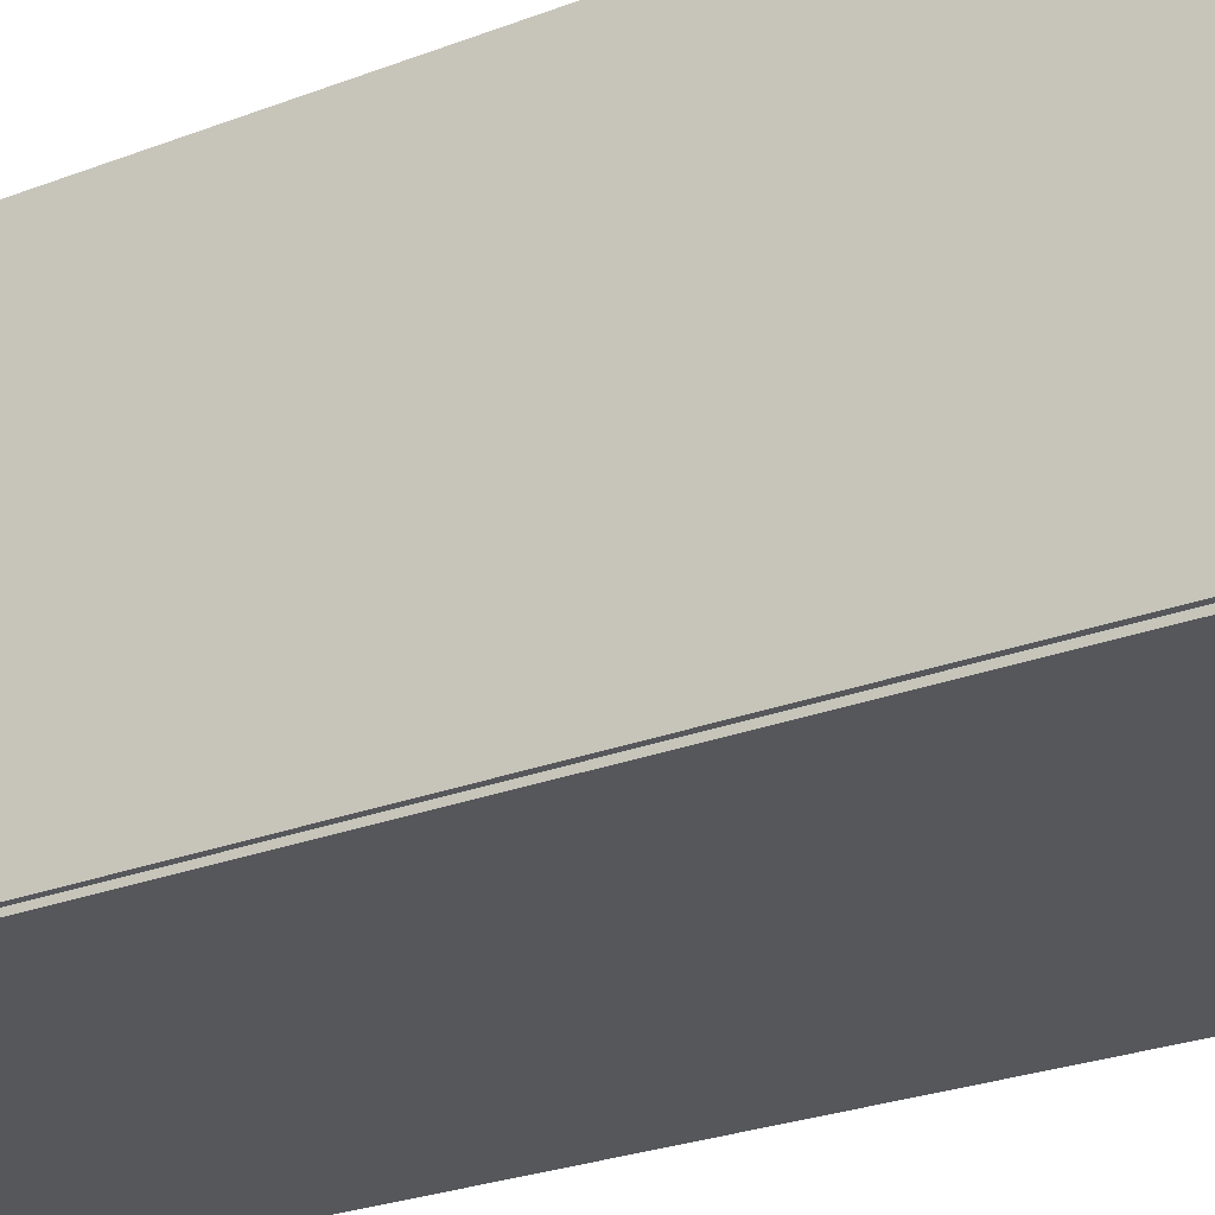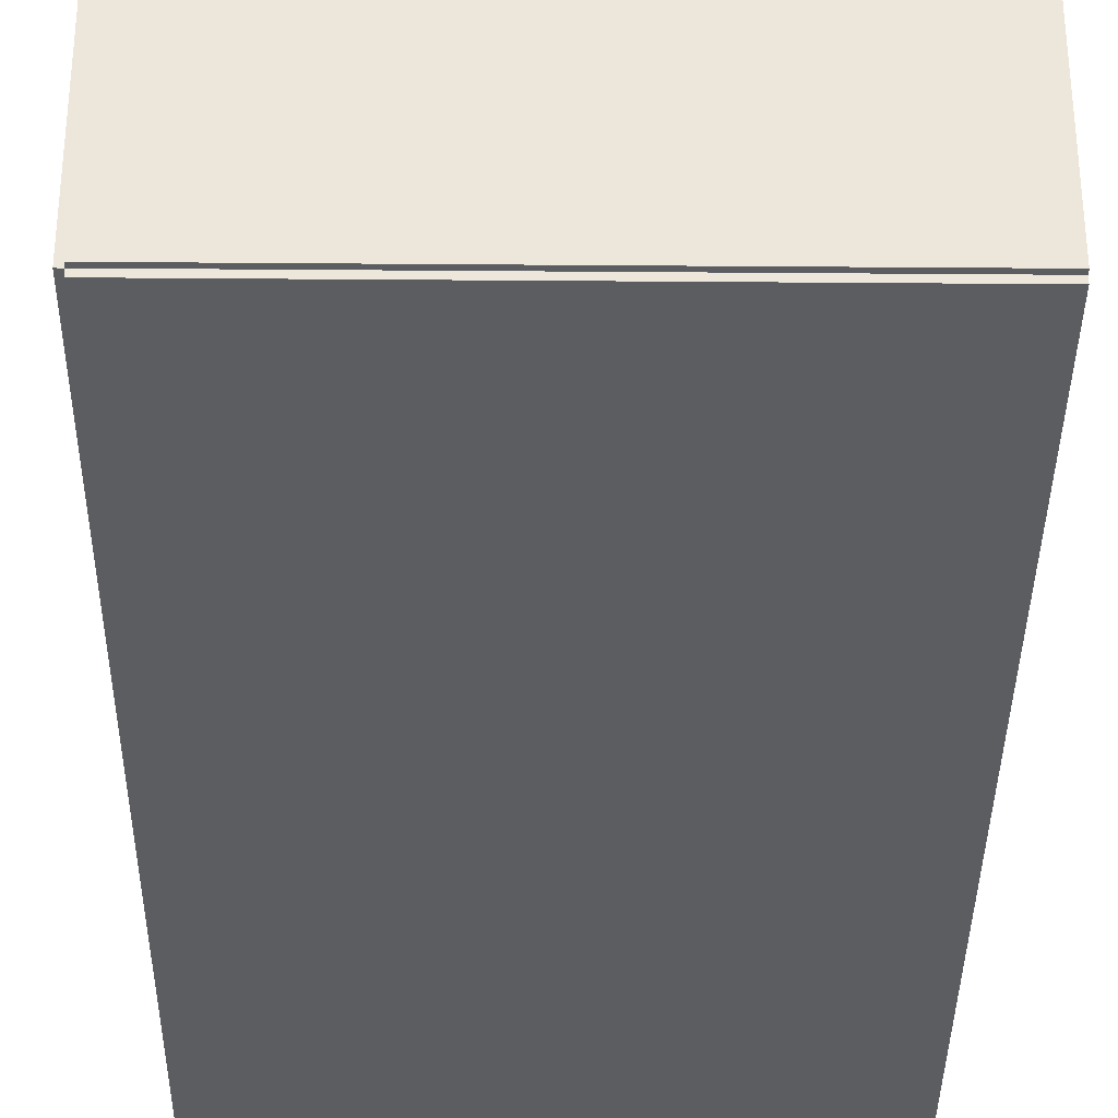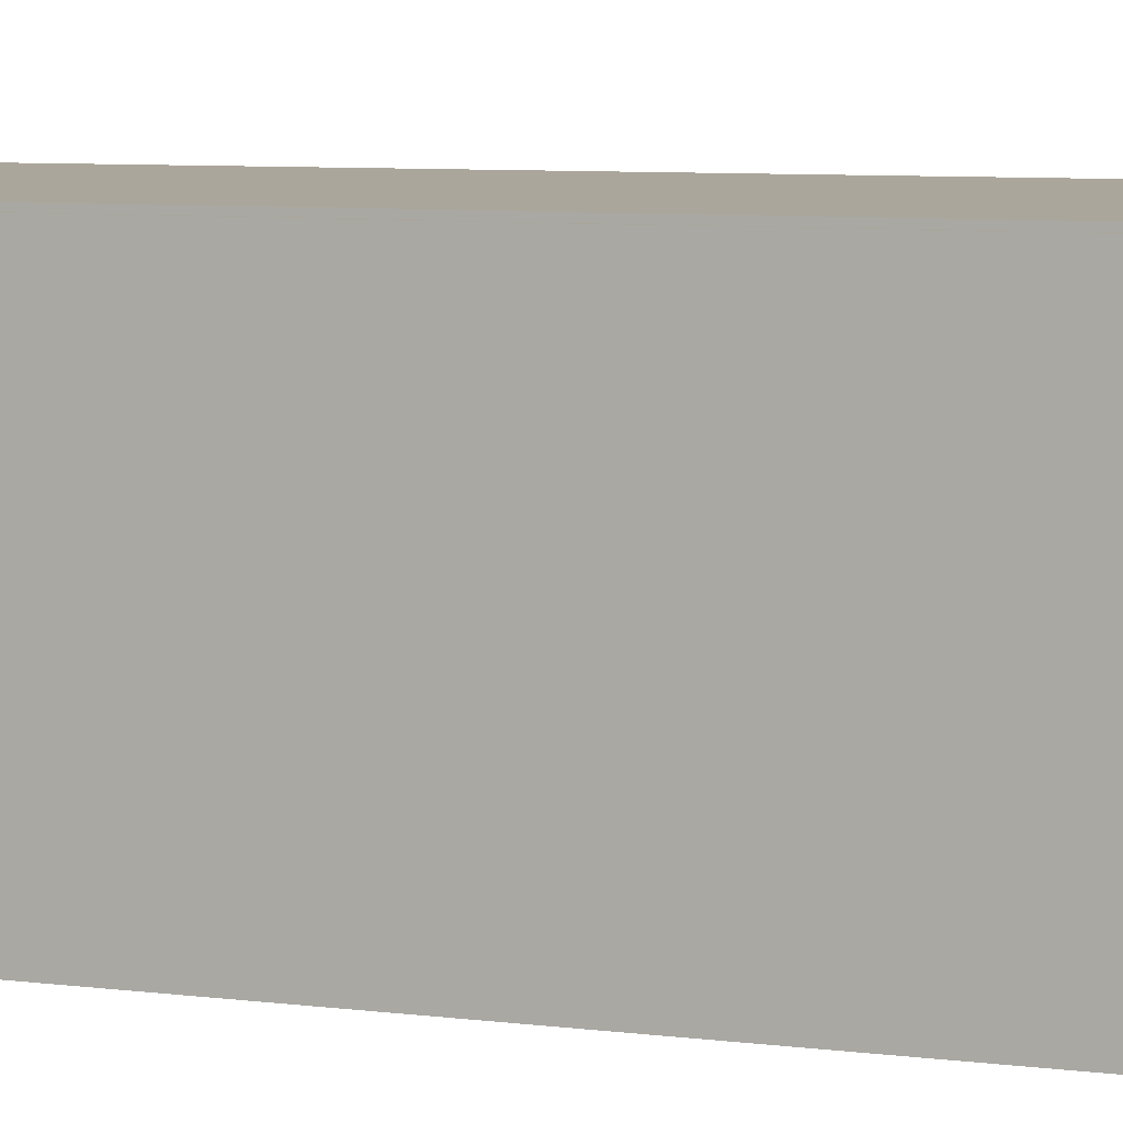
<metadata>
{"format":"obj","ext":"obj","renderer":"f3d","projection":"perspective","resolution":1024,"background":"white","views":[{"elev":-26.8,"azim":-59.2,"up":"+Z"},{"elev":-35.6,"azim":-0.6,"up":"+Z"},{"elev":8.0,"azim":-71.5,"up":"+Z"}]}
</metadata>
<code>
v -0.1026 -0.23 -0.002427
v -0.1026 -0.23 0.002427
v -0.1026 0.23 -0.002427
v -0.1026 0.23 0.002427
v 0.1026 -0.23 -0.002427
v 0.1026 -0.23 0.002427
v 0.1026 0.23 -0.002427
v 0.1026 0.23 0.002427
v -0.1002 -0.23 0
v -0.105 -0.23 0
v -0.1002 0.23 0
v -0.105 0.23 0
v -0.1002 -0.23 0.1875
v -0.105 -0.23 0.1875
v -0.1002 0.23 0.1875
v -0.105 0.23 0.1875
v -0.1026 0.228 0.1875
v -0.1026 0.232 0.1875
v -0.1026 0.228 0
v -0.1026 0.232 0
v 0.1026 0.228 0.1875
v 0.1026 0.232 0.1875
v 0.1026 0.228 0
v 0.1026 0.232 0
v -0.1026 -0.228 0
v -0.1026 -0.232 0
v -0.1026 -0.228 0.1875
v -0.1026 -0.232 0.1875
v 0.1026 -0.228 0
v 0.1026 -0.232 0
v 0.1026 -0.228 0.1875
v 0.1026 -0.232 0.1875
v -0.1026 -0.23 0.1851
v -0.1026 -0.23 0.1899
v -0.1026 0.23 0.1851
v -0.1026 0.23 0.1899
v 0.1026 -0.23 0.1851
v 0.1026 -0.23 0.1899
v 0.1026 0.23 0.1851
v 0.1026 0.23 0.1899
v 0.02108 -0.104 0.004853
v 0.04753 -0.104 0.004853
v 0.04753 -0.104 0.1033
v 0.02108 -0.104 0.1033
v 0.04702 -0.09882 0.004853
v 0.04702 -0.09882 0.1033
v 0.04551 -0.09386 0.004853
v 0.04551 -0.09386 0.1033
v 0.04307 -0.08929 0.004853
v 0.04307 -0.08929 0.1033
v 0.03978 -0.08529 0.004853
v 0.03978 -0.08529 0.1033
v 0.03577 -0.082 0.004853
v 0.03577 -0.082 0.1033
v 0.0312 -0.07955 0.004853
v 0.0312 -0.07955 0.1033
v 0.02624 -0.07805 0.004853
v 0.02624 -0.07805 0.1033
v 0.02108 -0.07754 0.004853
v 0.02108 -0.07754 0.1033
v 0.01593 -0.07805 0.004853
v 0.01593 -0.07805 0.1033
v 0.01097 -0.07955 0.004853
v 0.01097 -0.07955 0.1033
v 0.006395 -0.082 0.004853
v 0.006395 -0.082 0.1033
v 0.002388 -0.08529 0.004853
v 0.002388 -0.08529 0.1033
v -0.0009004 -0.08929 0.004853
v -0.0009004 -0.08929 0.1033
v -0.003344 -0.09386 0.004853
v -0.003344 -0.09386 0.1033
v -0.004848 -0.09882 0.004853
v -0.004848 -0.09882 0.1033
v -0.005356 -0.104 0.004853
v -0.005356 -0.104 0.1033
v -0.004848 -0.1091 0.004853
v -0.004848 -0.1091 0.1033
v -0.003344 -0.1141 0.004853
v -0.003344 -0.1141 0.1033
v -0.0009004 -0.1187 0.004853
v -0.0009004 -0.1187 0.1033
v 0.002388 -0.1227 0.004853
v 0.002388 -0.1227 0.1033
v 0.006395 -0.126 0.004853
v 0.006395 -0.126 0.1033
v 0.01097 -0.1284 0.004853
v 0.01097 -0.1284 0.1033
v 0.01593 -0.1299 0.004853
v 0.01593 -0.1299 0.1033
v 0.02108 -0.1304 0.004853
v 0.02108 -0.1304 0.1033
v 0.02624 -0.1299 0.004853
v 0.02624 -0.1299 0.1033
v 0.0312 -0.1284 0.004853
v 0.0312 -0.1284 0.1033
v 0.03577 -0.126 0.004853
v 0.03577 -0.126 0.1033
v 0.03978 -0.1227 0.004853
v 0.03978 -0.1227 0.1033
v 0.04307 -0.1187 0.004853
v 0.04307 -0.1187 0.1033
v 0.04551 -0.1141 0.004853
v 0.04551 -0.1141 0.1033
v 0.04702 -0.1091 0.004853
v 0.04702 -0.1091 0.1033
v 0.03613 -0.01299 0.004853
v 0.0589 -0.01299 0.004853
v 0.0589 -0.01299 0.08274
v 0.03613 -0.01299 0.08274
v 0.05846 -0.00855 0.004853
v 0.05846 -0.00855 0.08274
v 0.05716 -0.004279 0.004853
v 0.05716 -0.004279 0.08274
v 0.05506 -0.0003423 0.004853
v 0.05506 -0.0003423 0.08274
v 0.05223 0.003108 0.004853
v 0.05223 0.003108 0.08274
v 0.04878 0.005939 0.004853
v 0.04878 0.005939 0.08274
v 0.04484 0.008043 0.004853
v 0.04484 0.008043 0.08274
v 0.04057 0.009339 0.004853
v 0.04057 0.009339 0.08274
v 0.03613 0.009777 0.004853
v 0.03613 0.009777 0.08274
v 0.03169 0.009339 0.004853
v 0.03169 0.009339 0.08274
v 0.02742 0.008043 0.004853
v 0.02742 0.008043 0.08274
v 0.02348 0.005939 0.004853
v 0.02348 0.005939 0.08274
v 0.02003 0.003108 0.004853
v 0.02003 0.003108 0.08274
v 0.0172 -0.0003423 0.004853
v 0.0172 -0.0003423 0.08274
v 0.01509 -0.004279 0.004853
v 0.01509 -0.004279 0.08274
v 0.0138 -0.00855 0.004853
v 0.0138 -0.00855 0.08274
v 0.01336 -0.01299 0.004853
v 0.01336 -0.01299 0.08274
v 0.0138 -0.01743 0.004853
v 0.0138 -0.01743 0.08274
v 0.01509 -0.0217 0.004853
v 0.01509 -0.0217 0.08274
v 0.0172 -0.02564 0.004853
v 0.0172 -0.02564 0.08274
v 0.02003 -0.02909 0.004853
v 0.02003 -0.02909 0.08274
v 0.02348 -0.03192 0.004853
v 0.02348 -0.03192 0.08274
v 0.02742 -0.03403 0.004853
v 0.02742 -0.03403 0.08274
v 0.03169 -0.03532 0.004853
v 0.03169 -0.03532 0.08274
v 0.03613 -0.03576 0.004853
v 0.03613 -0.03576 0.08274
v 0.04057 -0.03532 0.004853
v 0.04057 -0.03532 0.08274
v 0.04484 -0.03403 0.004853
v 0.04484 -0.03403 0.08274
v 0.04878 -0.03192 0.004853
v 0.04878 -0.03192 0.08274
v 0.05223 -0.02909 0.004853
v 0.05223 -0.02909 0.08274
v 0.05506 -0.02564 0.004853
v 0.05506 -0.02564 0.08274
v 0.05716 -0.0217 0.004853
v 0.05716 -0.0217 0.08274
v 0.05846 -0.01743 0.004853
v 0.05846 -0.01743 0.08274
v -0.02018 0.1156 0.004853
v 0.01221 0.1156 0.004853
v 0.01221 0.1156 0.07948
v -0.02018 0.1156 0.07948
v 0.01159 0.1219 0.004853
v 0.01159 0.1219 0.07948
v 0.009745 0.128 0.004853
v 0.009745 0.128 0.07948
v 0.006751 0.1336 0.004853
v 0.006751 0.1336 0.07948
v 0.002723 0.1385 0.004853
v 0.002723 0.1385 0.07948
v -0.002186 0.1425 0.004853
v -0.002186 0.1425 0.07948
v -0.007786 0.1455 0.004853
v -0.007786 0.1455 0.07948
v -0.01386 0.1474 0.004853
v -0.01386 0.1474 0.07948
v -0.02018 0.148 0.004853
v -0.02018 0.148 0.07948
v -0.0265 0.1474 0.004853
v -0.0265 0.1474 0.07948
v -0.03258 0.1455 0.004853
v -0.03258 0.1455 0.07948
v -0.03818 0.1425 0.004853
v -0.03818 0.1425 0.07948
v -0.04309 0.1385 0.004853
v -0.04309 0.1385 0.07948
v -0.04711 0.1336 0.004853
v -0.04711 0.1336 0.07948
v -0.05011 0.128 0.004853
v -0.05011 0.128 0.07948
v -0.05195 0.1219 0.004853
v -0.05195 0.1219 0.07948
v -0.05257 0.1156 0.004853
v -0.05257 0.1156 0.07948
v -0.05195 0.1093 0.004853
v -0.05195 0.1093 0.07948
v -0.05011 0.1032 0.004853
v -0.05011 0.1032 0.07948
v -0.04711 0.09762 0.004853
v -0.04711 0.09762 0.07948
v -0.04309 0.09271 0.004853
v -0.04309 0.09271 0.07948
v -0.03818 0.08868 0.004853
v -0.03818 0.08868 0.07948
v -0.03258 0.08569 0.004853
v -0.03258 0.08569 0.07948
v -0.0265 0.08384 0.004853
v -0.0265 0.08384 0.07948
v -0.02018 0.08322 0.004853
v -0.02018 0.08322 0.07948
v -0.01386 0.08384 0.004853
v -0.01386 0.08384 0.07948
v -0.007786 0.08569 0.004853
v -0.007786 0.08569 0.07948
v -0.002186 0.08868 0.004853
v -0.002186 0.08868 0.07948
v 0.002723 0.09271 0.004853
v 0.002723 0.09271 0.07948
v 0.006751 0.09762 0.004853
v 0.006751 0.09762 0.07948
v 0.009745 0.1032 0.004853
v 0.009745 0.1032 0.07948
v 0.01159 0.1093 0.004853
v 0.01159 0.1093 0.07948
v -0.02018 0.1156 0.07948
v 0.009322 0.1156 0.07948
v 0.009322 0.1156 0.1472
v -0.02018 0.1156 0.1472
v 0.008756 0.1214 0.07948
v 0.008756 0.1214 0.1472
v 0.007077 0.1269 0.07948
v 0.007077 0.1269 0.1472
v 0.00435 0.132 0.07948
v 0.00435 0.132 0.1472
v 0.0006809 0.1365 0.07948
v 0.0006809 0.1365 0.1472
v -0.00379 0.1401 0.07948
v -0.00379 0.1401 0.1472
v -0.008891 0.1429 0.07948
v -0.008891 0.1429 0.1472
v -0.01443 0.1445 0.07948
v -0.01443 0.1445 0.1472
v -0.02018 0.1451 0.07948
v -0.02018 0.1451 0.1472
v -0.02594 0.1445 0.07948
v -0.02594 0.1445 0.1472
v -0.03147 0.1429 0.07948
v -0.03147 0.1429 0.1472
v -0.03657 0.1401 0.07948
v -0.03657 0.1401 0.1472
v -0.04104 0.1365 0.07948
v -0.04104 0.1365 0.1472
v -0.04471 0.132 0.07948
v -0.04471 0.132 0.1472
v -0.04744 0.1269 0.07948
v -0.04744 0.1269 0.1472
v -0.04912 0.1214 0.07948
v -0.04912 0.1214 0.1472
v -0.04969 0.1156 0.07948
v -0.04969 0.1156 0.1472
v -0.04912 0.1099 0.07948
v -0.04912 0.1099 0.1472
v -0.04744 0.1043 0.07948
v -0.04744 0.1043 0.1472
v -0.04471 0.09922 0.07948
v -0.04471 0.09922 0.1472
v -0.04104 0.09475 0.07948
v -0.04104 0.09475 0.1472
v -0.03657 0.09108 0.07948
v -0.03657 0.09108 0.1472
v -0.03147 0.08835 0.07948
v -0.03147 0.08835 0.1472
v -0.02594 0.08667 0.07948
v -0.02594 0.08667 0.1472
v -0.02018 0.08611 0.07948
v -0.02018 0.08611 0.1472
v -0.01443 0.08667 0.07948
v -0.01443 0.08667 0.1472
v -0.008891 0.08835 0.07948
v -0.008891 0.08835 0.1472
v -0.00379 0.09108 0.07948
v -0.00379 0.09108 0.1472
v 0.0006809 0.09475 0.07948
v 0.0006809 0.09475 0.1472
v 0.00435 0.09922 0.07948
v 0.00435 0.09922 0.1472
v 0.007077 0.1043 0.07948
v 0.007077 0.1043 0.1472
v 0.008756 0.1099 0.07948
v 0.008756 0.1099 0.1472
f 2 4 1
f 5 2 1
f 1 4 3
f 3 5 1
f 2 8 4
f 6 2 5
f 6 8 2
f 4 8 3
f 7 5 3
f 3 8 7
f 7 6 5
f 8 6 7
f 10 12 9
f 13 10 9
f 9 12 11
f 11 13 9
f 10 16 12
f 14 10 13
f 14 16 10
f 12 16 11
f 15 13 11
f 11 16 15
f 15 14 13
f 16 14 15
f 18 20 17
f 21 18 17
f 17 20 19
f 19 21 17
f 18 24 20
f 22 18 21
f 22 24 18
f 20 24 19
f 23 21 19
f 19 24 23
f 23 22 21
f 24 22 23
f 26 28 25
f 29 26 25
f 25 28 27
f 27 29 25
f 26 32 28
f 30 26 29
f 30 32 26
f 28 32 27
f 31 29 27
f 27 32 31
f 31 30 29
f 32 30 31
f 34 36 33
f 37 34 33
f 33 36 35
f 35 37 33
f 34 40 36
f 38 34 37
f 38 40 34
f 36 40 35
f 39 37 35
f 35 40 39
f 39 38 37
f 40 38 39
f 42 41 45
f 42 45 43
f 43 45 46
f 43 46 44
f 45 41 47
f 45 47 46
f 46 47 48
f 46 48 44
f 47 41 49
f 47 49 48
f 48 49 50
f 48 50 44
f 49 41 51
f 49 51 50
f 50 51 52
f 50 52 44
f 51 41 53
f 51 53 52
f 52 53 54
f 52 54 44
f 53 41 55
f 53 55 54
f 54 55 56
f 54 56 44
f 55 41 57
f 55 57 56
f 56 57 58
f 56 58 44
f 57 41 59
f 57 59 58
f 58 59 60
f 58 60 44
f 59 41 61
f 59 61 60
f 60 61 62
f 60 62 44
f 61 41 63
f 61 63 62
f 62 63 64
f 62 64 44
f 63 41 65
f 63 65 64
f 64 65 66
f 64 66 44
f 65 41 67
f 65 67 66
f 66 67 68
f 66 68 44
f 67 41 69
f 67 69 68
f 68 69 70
f 68 70 44
f 69 41 71
f 69 71 70
f 70 71 72
f 70 72 44
f 71 41 73
f 71 73 72
f 72 73 74
f 72 74 44
f 73 41 75
f 73 75 74
f 74 75 76
f 74 76 44
f 75 41 77
f 75 77 76
f 76 77 78
f 76 78 44
f 77 41 79
f 77 79 78
f 78 79 80
f 78 80 44
f 79 41 81
f 79 81 80
f 80 81 82
f 80 82 44
f 81 41 83
f 81 83 82
f 82 83 84
f 82 84 44
f 83 41 85
f 83 85 84
f 84 85 86
f 84 86 44
f 85 41 87
f 85 87 86
f 86 87 88
f 86 88 44
f 87 41 89
f 87 89 88
f 88 89 90
f 88 90 44
f 89 41 91
f 89 91 90
f 90 91 92
f 90 92 44
f 91 41 93
f 91 93 92
f 92 93 94
f 92 94 44
f 93 41 95
f 93 95 94
f 94 95 96
f 94 96 44
f 95 41 97
f 95 97 96
f 96 97 98
f 96 98 44
f 97 41 99
f 97 99 98
f 98 99 100
f 98 100 44
f 99 41 101
f 99 101 100
f 100 101 102
f 100 102 44
f 101 41 103
f 101 103 102
f 102 103 104
f 102 104 44
f 103 41 105
f 103 105 104
f 104 105 106
f 104 106 44
f 105 41 42
f 105 42 106
f 106 42 43
f 106 43 44
f 108 107 111
f 108 111 109
f 109 111 112
f 109 112 110
f 111 107 113
f 111 113 112
f 112 113 114
f 112 114 110
f 113 107 115
f 113 115 114
f 114 115 116
f 114 116 110
f 115 107 117
f 115 117 116
f 116 117 118
f 116 118 110
f 117 107 119
f 117 119 118
f 118 119 120
f 118 120 110
f 119 107 121
f 119 121 120
f 120 121 122
f 120 122 110
f 121 107 123
f 121 123 122
f 122 123 124
f 122 124 110
f 123 107 125
f 123 125 124
f 124 125 126
f 124 126 110
f 125 107 127
f 125 127 126
f 126 127 128
f 126 128 110
f 127 107 129
f 127 129 128
f 128 129 130
f 128 130 110
f 129 107 131
f 129 131 130
f 130 131 132
f 130 132 110
f 131 107 133
f 131 133 132
f 132 133 134
f 132 134 110
f 133 107 135
f 133 135 134
f 134 135 136
f 134 136 110
f 135 107 137
f 135 137 136
f 136 137 138
f 136 138 110
f 137 107 139
f 137 139 138
f 138 139 140
f 138 140 110
f 139 107 141
f 139 141 140
f 140 141 142
f 140 142 110
f 141 107 143
f 141 143 142
f 142 143 144
f 142 144 110
f 143 107 145
f 143 145 144
f 144 145 146
f 144 146 110
f 145 107 147
f 145 147 146
f 146 147 148
f 146 148 110
f 147 107 149
f 147 149 148
f 148 149 150
f 148 150 110
f 149 107 151
f 149 151 150
f 150 151 152
f 150 152 110
f 151 107 153
f 151 153 152
f 152 153 154
f 152 154 110
f 153 107 155
f 153 155 154
f 154 155 156
f 154 156 110
f 155 107 157
f 155 157 156
f 156 157 158
f 156 158 110
f 157 107 159
f 157 159 158
f 158 159 160
f 158 160 110
f 159 107 161
f 159 161 160
f 160 161 162
f 160 162 110
f 161 107 163
f 161 163 162
f 162 163 164
f 162 164 110
f 163 107 165
f 163 165 164
f 164 165 166
f 164 166 110
f 165 107 167
f 165 167 166
f 166 167 168
f 166 168 110
f 167 107 169
f 167 169 168
f 168 169 170
f 168 170 110
f 169 107 171
f 169 171 170
f 170 171 172
f 170 172 110
f 171 107 108
f 171 108 172
f 172 108 109
f 172 109 110
f 174 173 177
f 174 177 175
f 175 177 178
f 175 178 176
f 177 173 179
f 177 179 178
f 178 179 180
f 178 180 176
f 179 173 181
f 179 181 180
f 180 181 182
f 180 182 176
f 181 173 183
f 181 183 182
f 182 183 184
f 182 184 176
f 183 173 185
f 183 185 184
f 184 185 186
f 184 186 176
f 185 173 187
f 185 187 186
f 186 187 188
f 186 188 176
f 187 173 189
f 187 189 188
f 188 189 190
f 188 190 176
f 189 173 191
f 189 191 190
f 190 191 192
f 190 192 176
f 191 173 193
f 191 193 192
f 192 193 194
f 192 194 176
f 193 173 195
f 193 195 194
f 194 195 196
f 194 196 176
f 195 173 197
f 195 197 196
f 196 197 198
f 196 198 176
f 197 173 199
f 197 199 198
f 198 199 200
f 198 200 176
f 199 173 201
f 199 201 200
f 200 201 202
f 200 202 176
f 201 173 203
f 201 203 202
f 202 203 204
f 202 204 176
f 203 173 205
f 203 205 204
f 204 205 206
f 204 206 176
f 205 173 207
f 205 207 206
f 206 207 208
f 206 208 176
f 207 173 209
f 207 209 208
f 208 209 210
f 208 210 176
f 209 173 211
f 209 211 210
f 210 211 212
f 210 212 176
f 211 173 213
f 211 213 212
f 212 213 214
f 212 214 176
f 213 173 215
f 213 215 214
f 214 215 216
f 214 216 176
f 215 173 217
f 215 217 216
f 216 217 218
f 216 218 176
f 217 173 219
f 217 219 218
f 218 219 220
f 218 220 176
f 219 173 221
f 219 221 220
f 220 221 222
f 220 222 176
f 221 173 223
f 221 223 222
f 222 223 224
f 222 224 176
f 223 173 225
f 223 225 224
f 224 225 226
f 224 226 176
f 225 173 227
f 225 227 226
f 226 227 228
f 226 228 176
f 227 173 229
f 227 229 228
f 228 229 230
f 228 230 176
f 229 173 231
f 229 231 230
f 230 231 232
f 230 232 176
f 231 173 233
f 231 233 232
f 232 233 234
f 232 234 176
f 233 173 235
f 233 235 234
f 234 235 236
f 234 236 176
f 235 173 237
f 235 237 236
f 236 237 238
f 236 238 176
f 237 173 174
f 237 174 238
f 238 174 175
f 238 175 176
f 240 239 243
f 240 243 241
f 241 243 244
f 241 244 242
f 243 239 245
f 243 245 244
f 244 245 246
f 244 246 242
f 245 239 247
f 245 247 246
f 246 247 248
f 246 248 242
f 247 239 249
f 247 249 248
f 248 249 250
f 248 250 242
f 249 239 251
f 249 251 250
f 250 251 252
f 250 252 242
f 251 239 253
f 251 253 252
f 252 253 254
f 252 254 242
f 253 239 255
f 253 255 254
f 254 255 256
f 254 256 242
f 255 239 257
f 255 257 256
f 256 257 258
f 256 258 242
f 257 239 259
f 257 259 258
f 258 259 260
f 258 260 242
f 259 239 261
f 259 261 260
f 260 261 262
f 260 262 242
f 261 239 263
f 261 263 262
f 262 263 264
f 262 264 242
f 263 239 265
f 263 265 264
f 264 265 266
f 264 266 242
f 265 239 267
f 265 267 266
f 266 267 268
f 266 268 242
f 267 239 269
f 267 269 268
f 268 269 270
f 268 270 242
f 269 239 271
f 269 271 270
f 270 271 272
f 270 272 242
f 271 239 273
f 271 273 272
f 272 273 274
f 272 274 242
f 273 239 275
f 273 275 274
f 274 275 276
f 274 276 242
f 275 239 277
f 275 277 276
f 276 277 278
f 276 278 242
f 277 239 279
f 277 279 278
f 278 279 280
f 278 280 242
f 279 239 281
f 279 281 280
f 280 281 282
f 280 282 242
f 281 239 283
f 281 283 282
f 282 283 284
f 282 284 242
f 283 239 285
f 283 285 284
f 284 285 286
f 284 286 242
f 285 239 287
f 285 287 286
f 286 287 288
f 286 288 242
f 287 239 289
f 287 289 288
f 288 289 290
f 288 290 242
f 289 239 291
f 289 291 290
f 290 291 292
f 290 292 242
f 291 239 293
f 291 293 292
f 292 293 294
f 292 294 242
f 293 239 295
f 293 295 294
f 294 295 296
f 294 296 242
f 295 239 297
f 295 297 296
f 296 297 298
f 296 298 242
f 297 239 299
f 297 299 298
f 298 299 300
f 298 300 242
f 299 239 301
f 299 301 300
f 300 301 302
f 300 302 242
f 301 239 303
f 301 303 302
f 302 303 304
f 302 304 242
f 303 239 240
f 303 240 304
f 304 240 241
f 304 241 242

</code>
